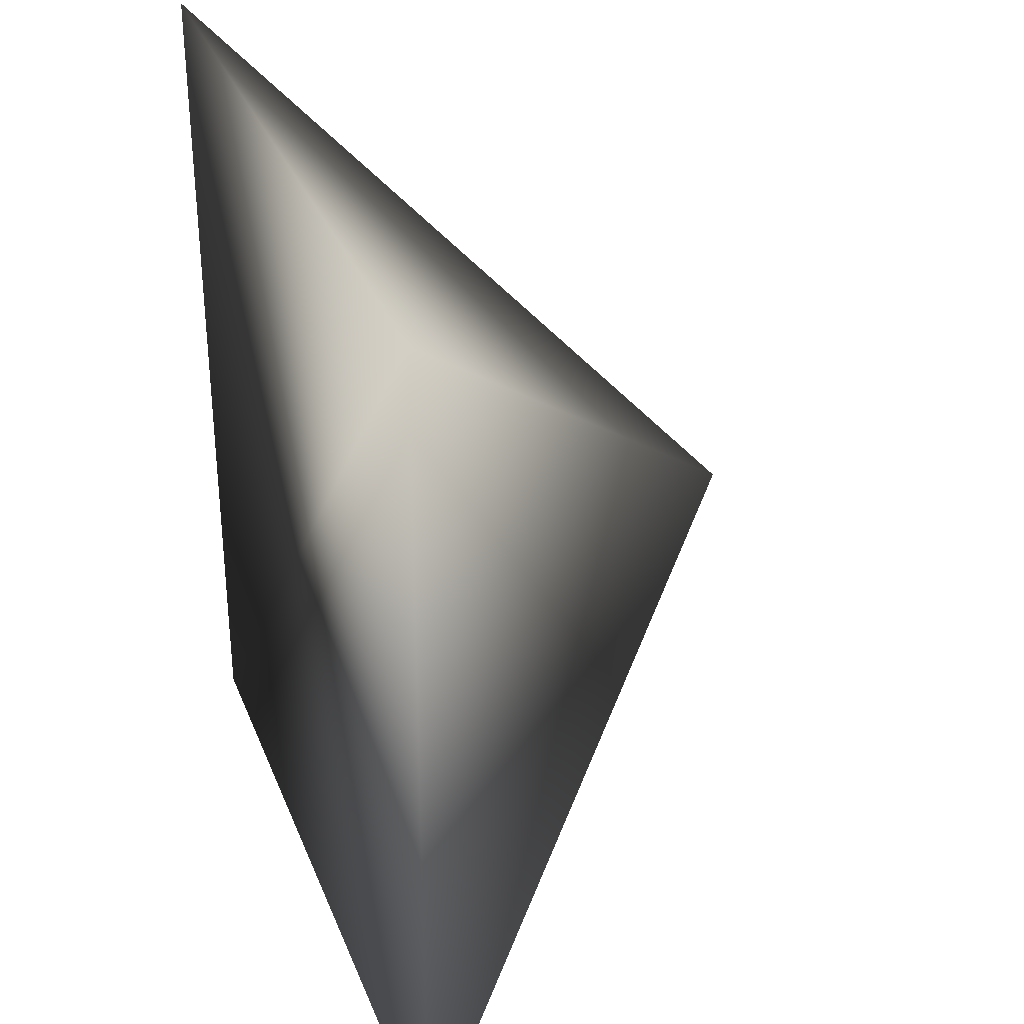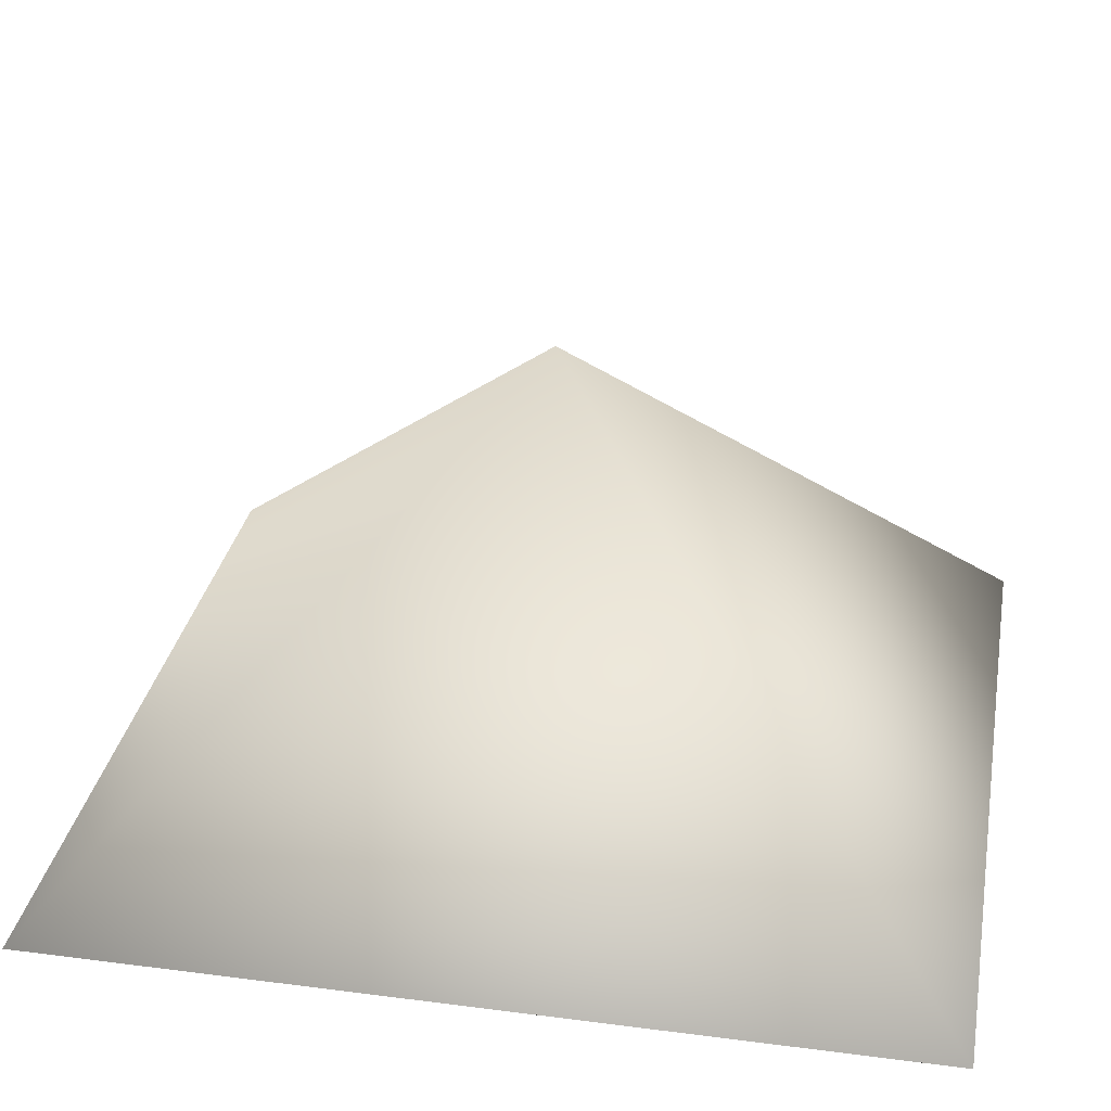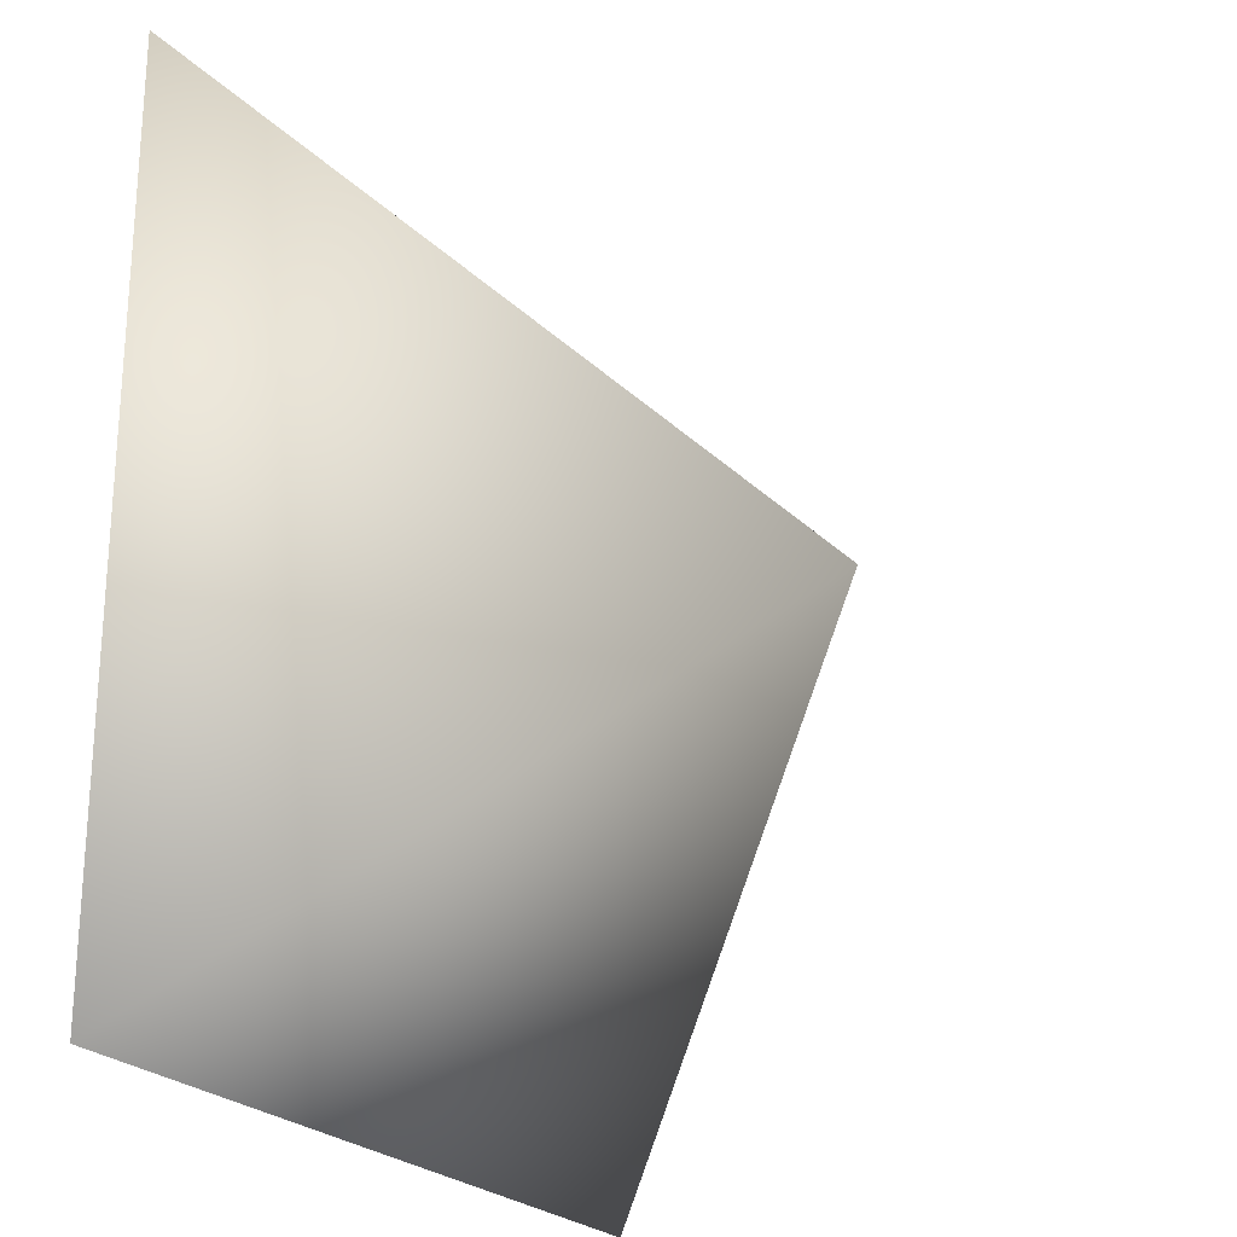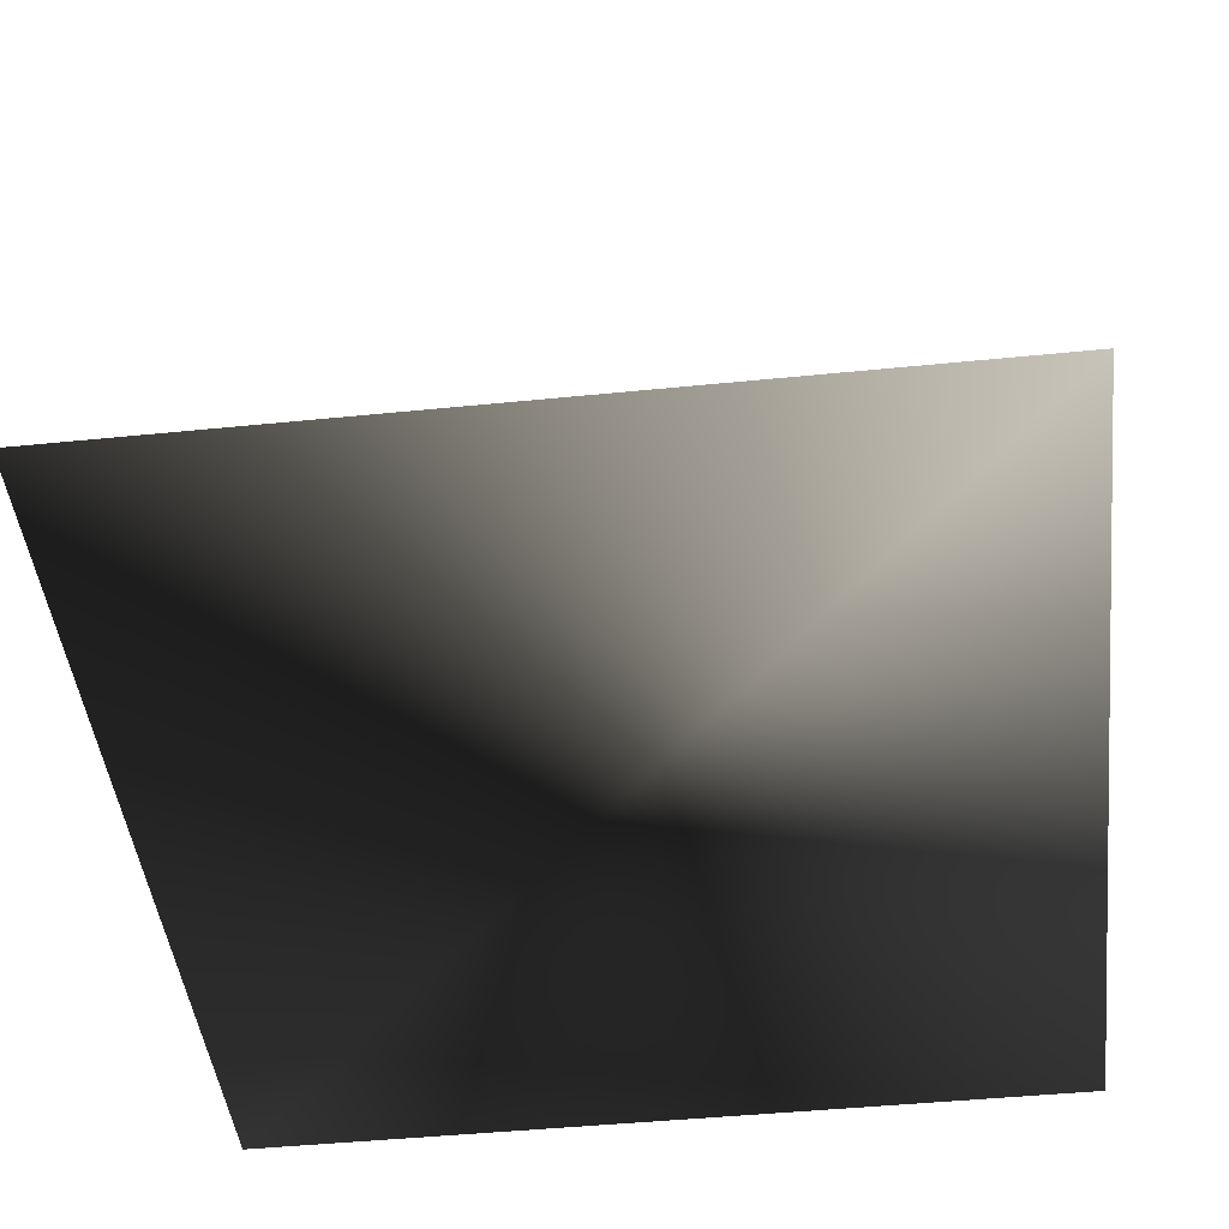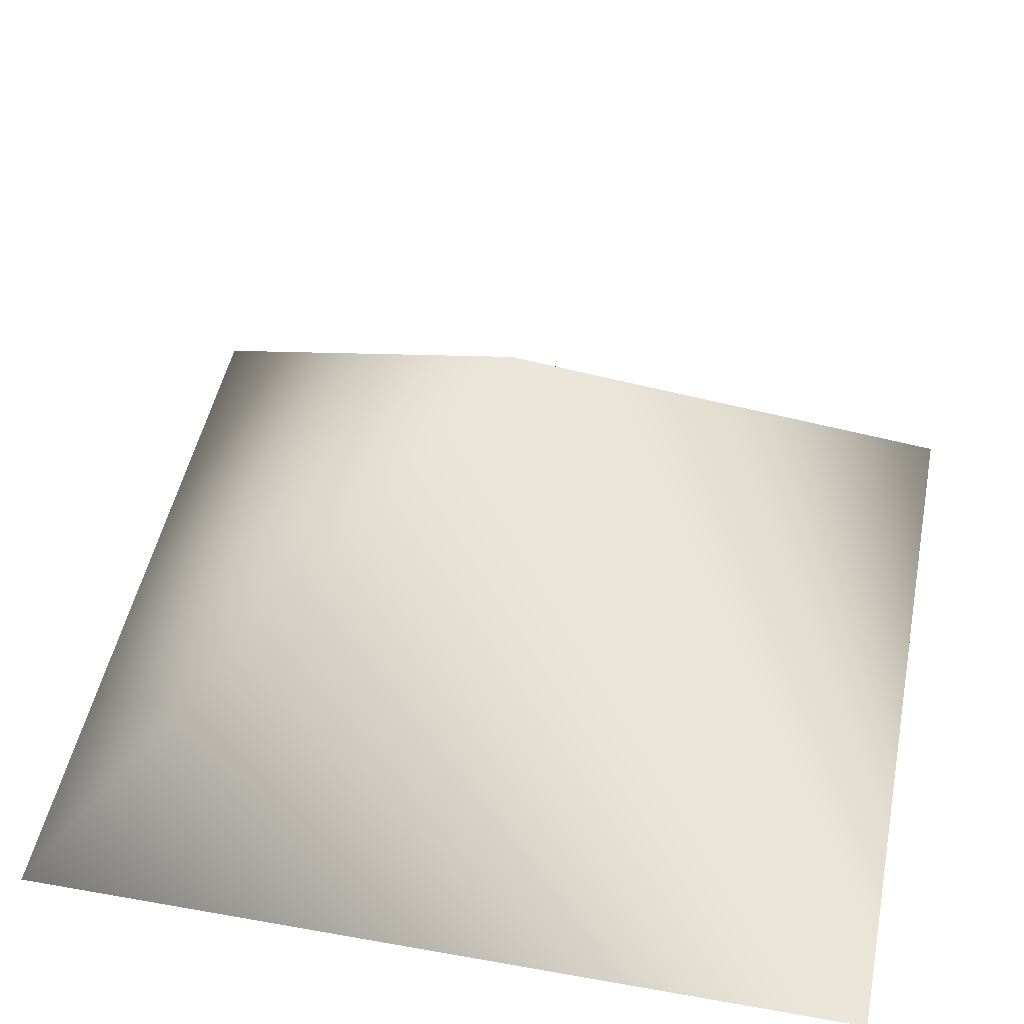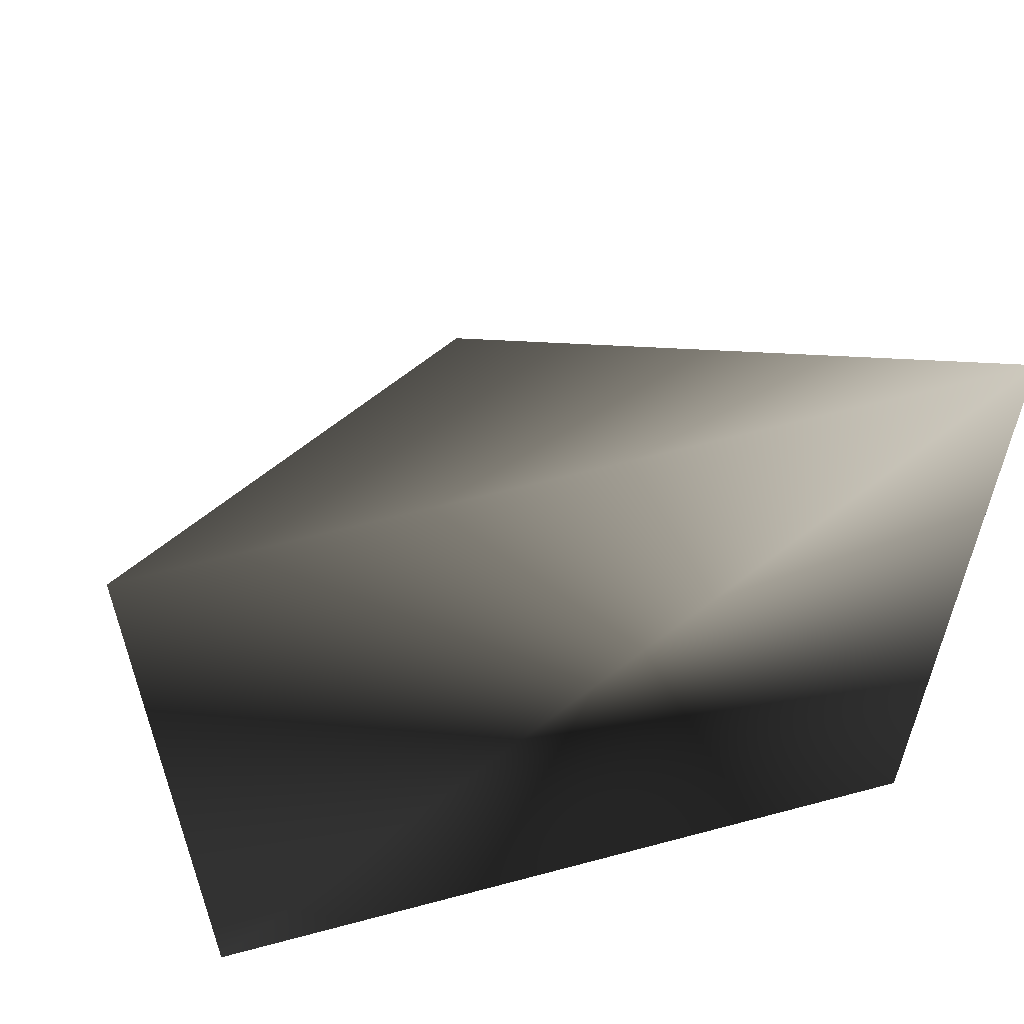
<metadata>
{"format":"obj","ext":"obj","renderer":"f3d","projection":"perspective","resolution":1024,"background":"white","views":[{"elev":32.2,"azim":70.7,"up":"+Z"},{"elev":31.3,"azim":100.4,"up":"+Y"},{"elev":-23.5,"azim":119.6,"up":"+Z"},{"elev":-45.7,"azim":6.6,"up":"+Y"},{"elev":47.8,"azim":-78.7,"up":"+Y"},{"elev":59.6,"azim":-15.4,"up":"+Z"}]}
</metadata>
<code>
o Test
v -301.5 -98.44 -373.6
v 328 -98.44 -373.6
v 328 -98.44 311.7
v -301.5 -98.44 311.7
v 13.26 256 -30.92
f 1 2 3 4
f 5 5 4 3
f 5 5 1 4
f 5 5 5 5
f 5 5 2 1
f 5 5 3 2

</code>
